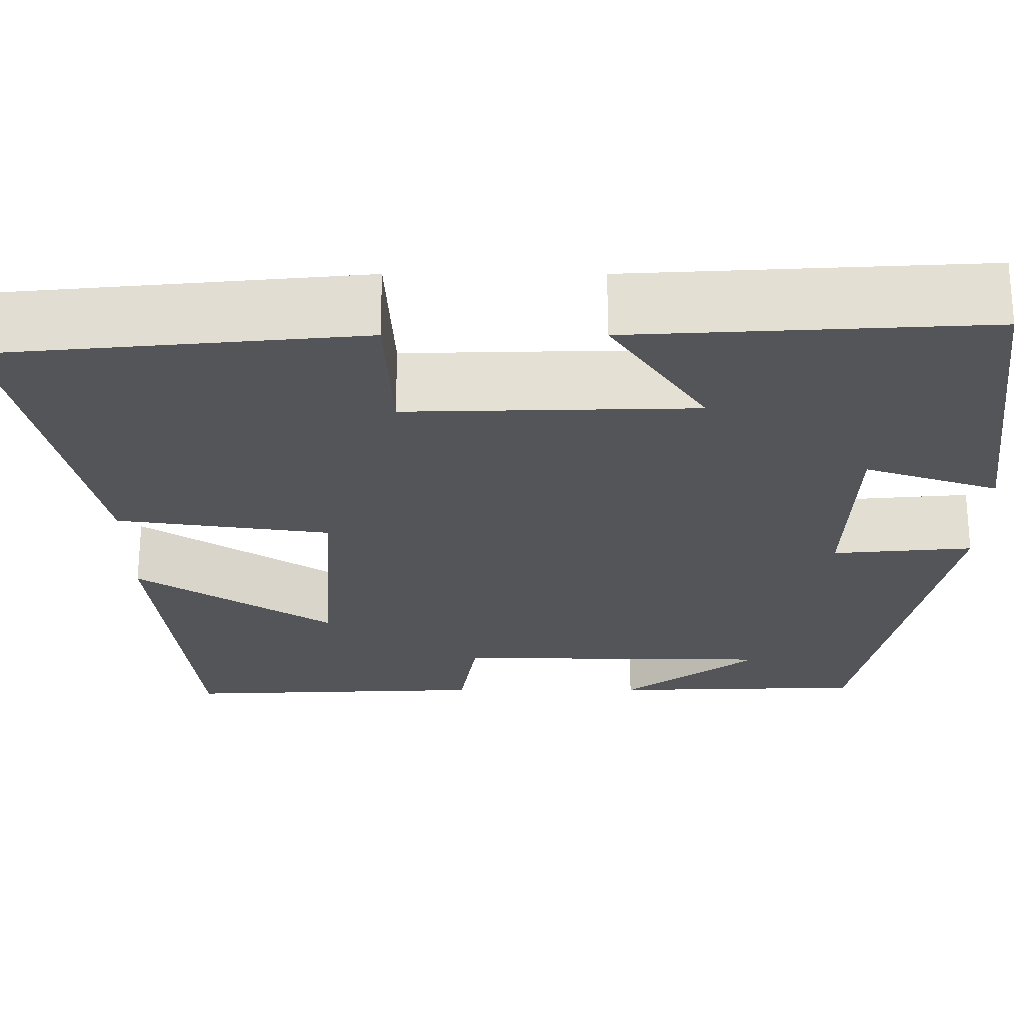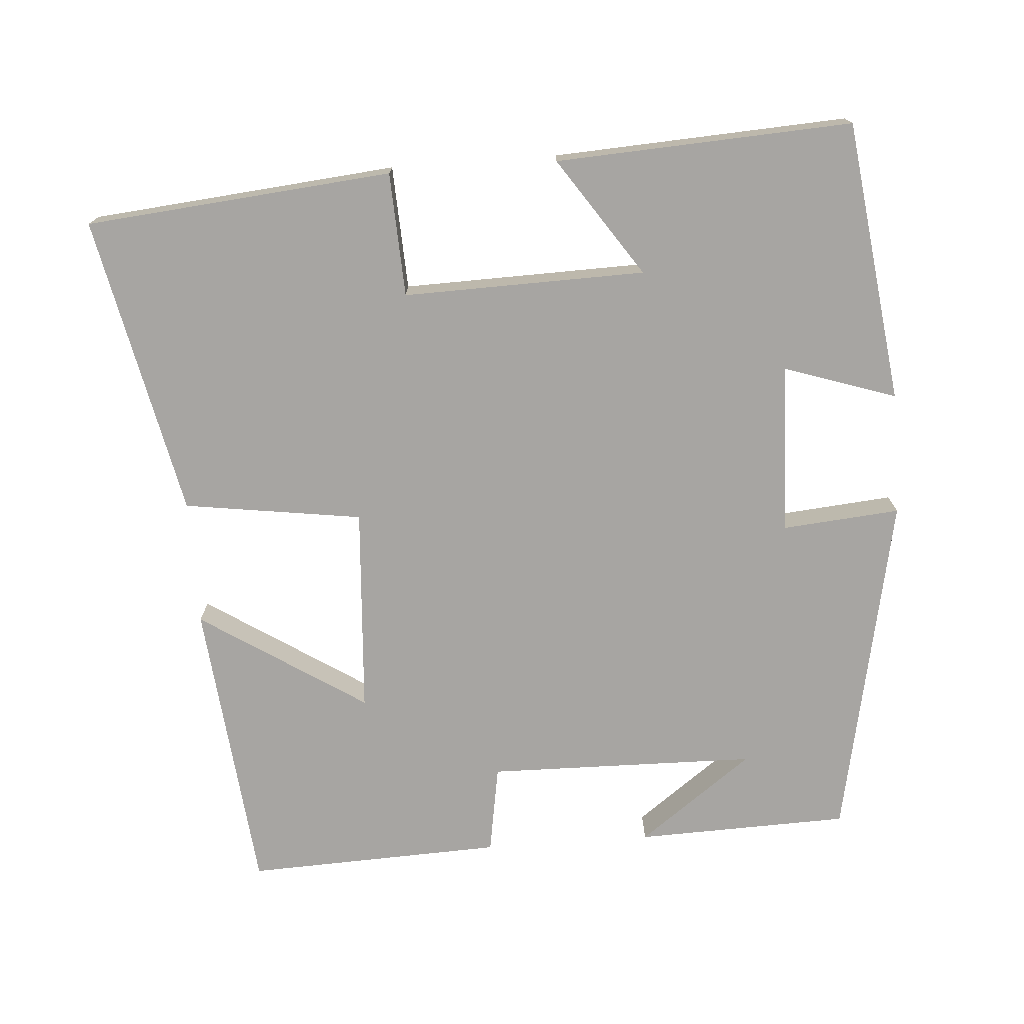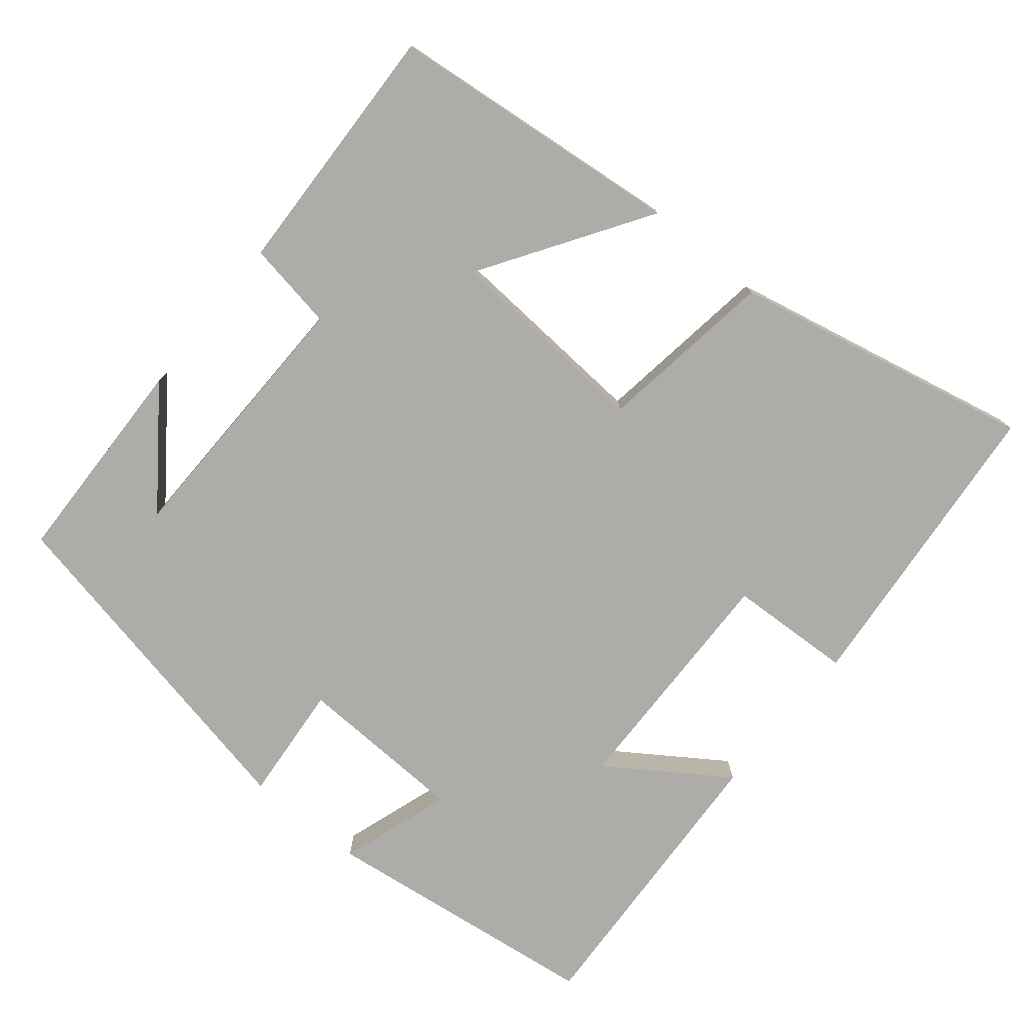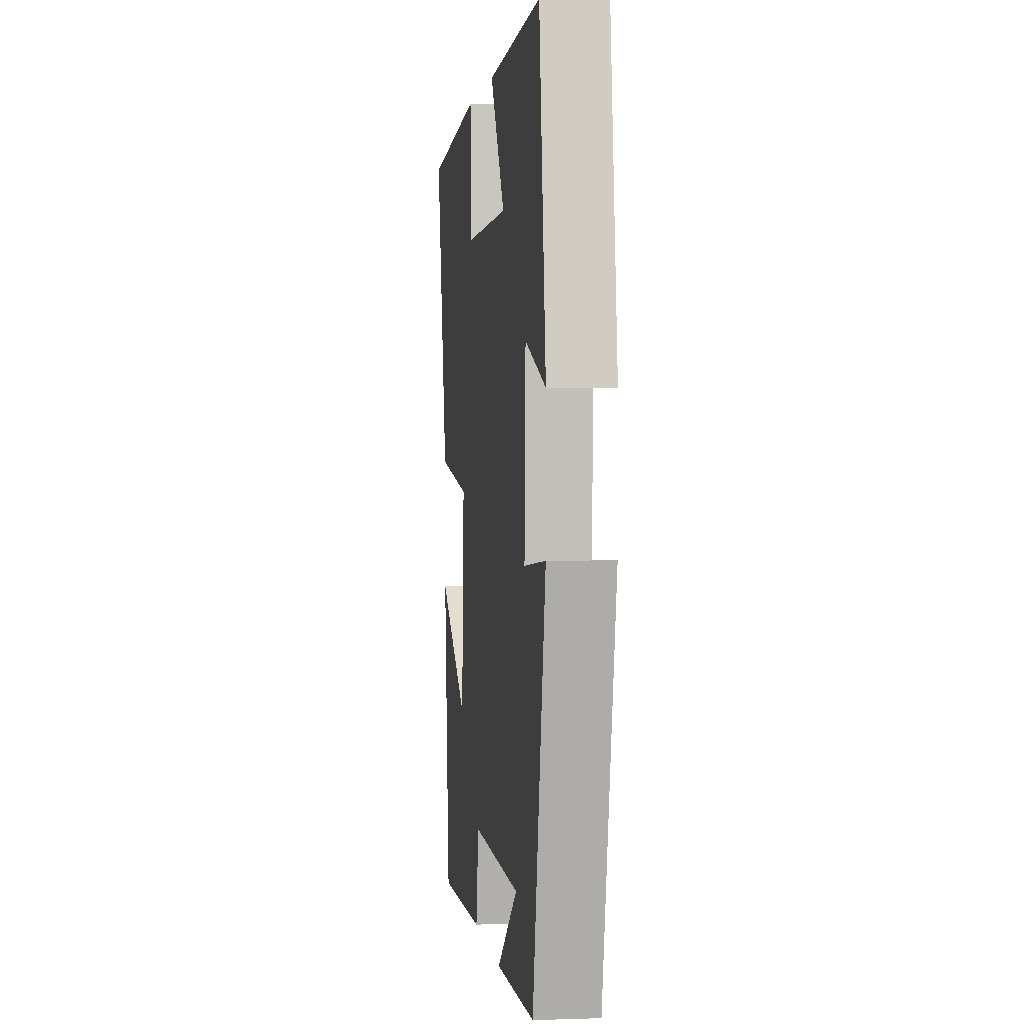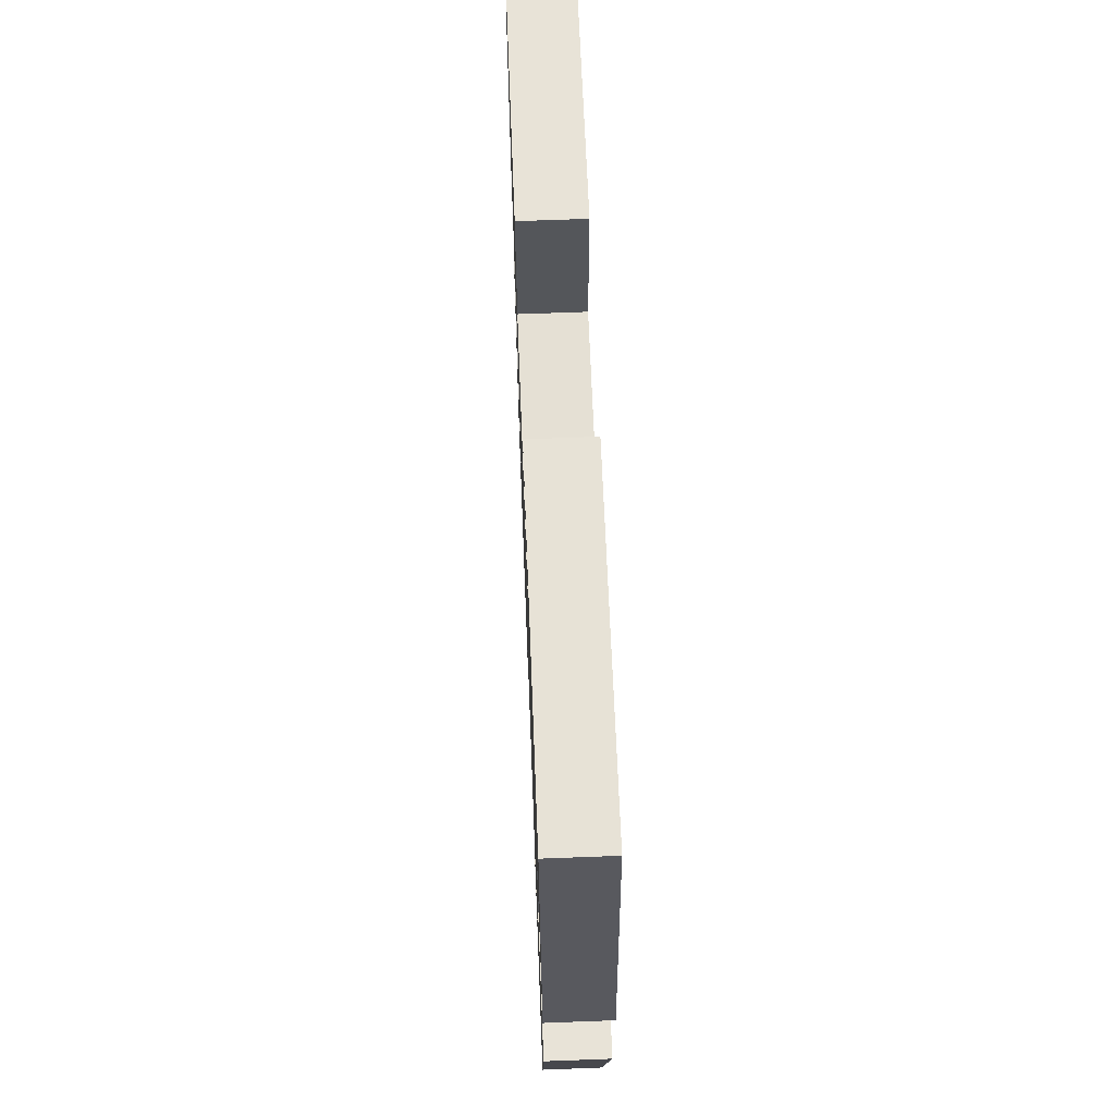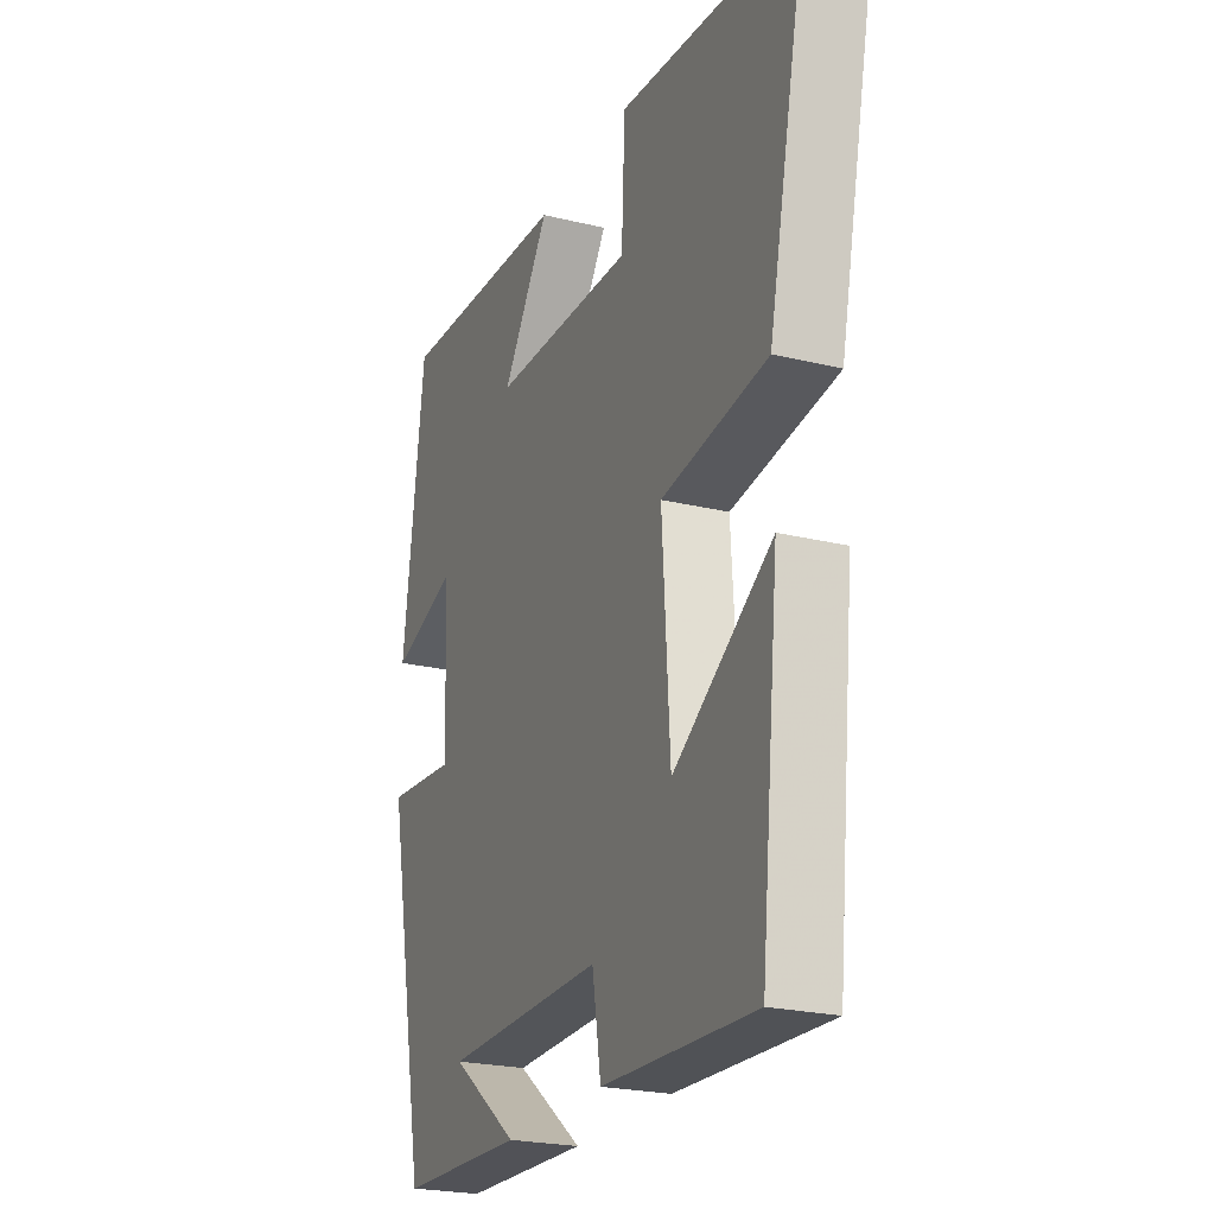
<metadata>
{"format":"obj","ext":"obj","renderer":"f3d","projection":"perspective","resolution":1024,"background":"white","views":[{"elev":65.3,"azim":0.0,"up":"+Z"},{"elev":-73.9,"azim":4.1,"up":"+Y"},{"elev":-77.0,"azim":-129.5,"up":"+Y"},{"elev":2.1,"azim":82.9,"up":"+Z"},{"elev":66.8,"azim":87.8,"up":"+Z"},{"elev":-23.2,"azim":-112.4,"up":"+Z"}]}
</metadata>
<code>
v -0.458 0.07 -0.514
v -0.5 0.07 -0.114
v -0.277 0.07 -0.258
v -0.259 0.07 0.022
v -0.5 0.07 0.056
v -0.587 0.07 0.461
v -0.174 0.07 0.5
v -0.166 0.07 0.333
v 0.16 0.07 0.341
v 0.052 0.07 0.5
v 0.451 0.07 0.522
v 0.5 0.07 0.143
v 0.349 0.07 0.193
v 0.341 0.07 -0.037
v 0.5 0.07 -0.023
v 0.406 0.07 -0.491
v 0.118 0.07 -0.5
v 0.272 0.07 -0.386
v -0.092 0.07 -0.38
v -0.112 0.07 -0.5
v -0.458 0 -0.514
v -0.5 0 -0.114
v -0.277 0 -0.258
v -0.259 0 0.022
v -0.5 0 0.056
v -0.587 0 0.461
v -0.174 0 0.5
v -0.166 0 0.333
v 0.16 0 0.341
v 0.052 0 0.5
v 0.451 0 0.522
v 0.5 0 0.143
v 0.349 0 0.193
v 0.341 0 -0.037
v 0.5 0 -0.023
v 0.406 0 -0.491
v 0.118 0 -0.5
v 0.272 0 -0.386
v -0.092 0 -0.38
v -0.112 0 -0.5
f 1 2 3
f 20 1 3
f 19 20 3
f 18 19 3 4
f 16 17 18
f 14 15 16 18
f 13 14 18 4
f 11 12 13
f 10 11 13
f 9 10 13
f 13 4 5
f 9 13 5
f 8 9 5
f 5 6 7 8
f 23 22 21
f 23 21 40
f 23 40 39
f 24 23 39 38
f 38 37 36
f 38 36 35 34
f 24 38 34 33
f 33 32 31
f 33 31 30
f 33 30 29
f 25 24 33
f 25 33 29
f 25 29 28
f 28 27 26 25
f 1 21 22 2
f 2 22 23 3
f 3 23 24 4
f 4 24 25 5
f 5 25 26 6
f 6 26 27 7
f 7 27 28 8
f 8 28 29 9
f 9 29 30 10
f 10 30 31 11
f 11 31 32 12
f 12 32 33 13
f 13 33 34 14
f 14 34 35 15
f 15 35 36 16
f 16 36 37 17
f 17 37 38 18
f 18 38 39 19
f 19 39 40 20
f 20 40 21 1

</code>
